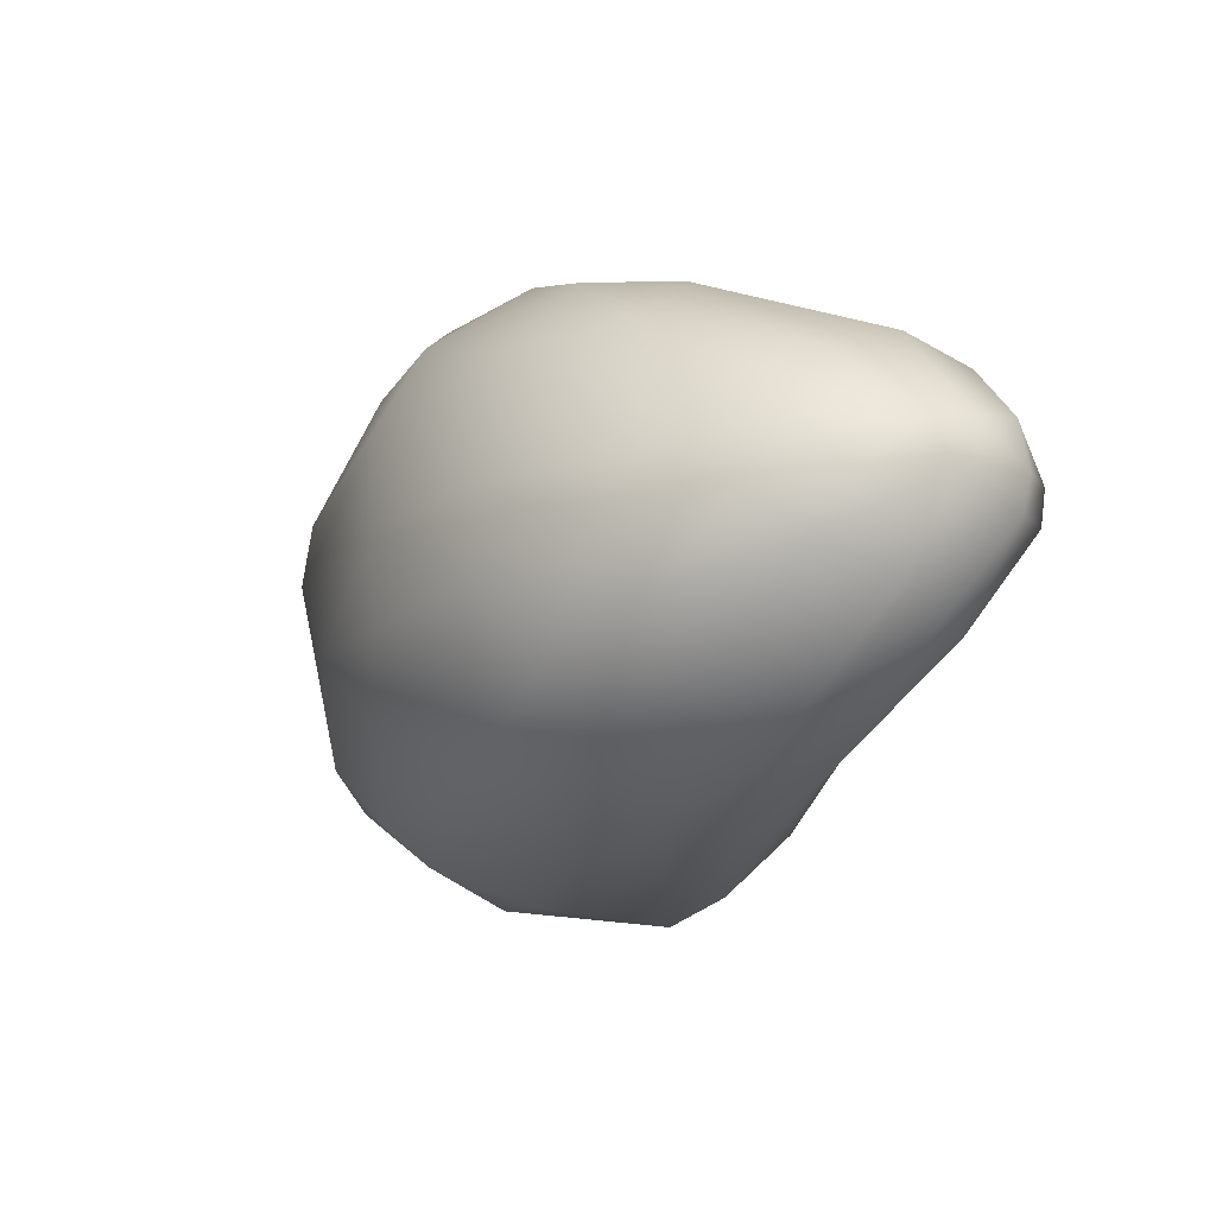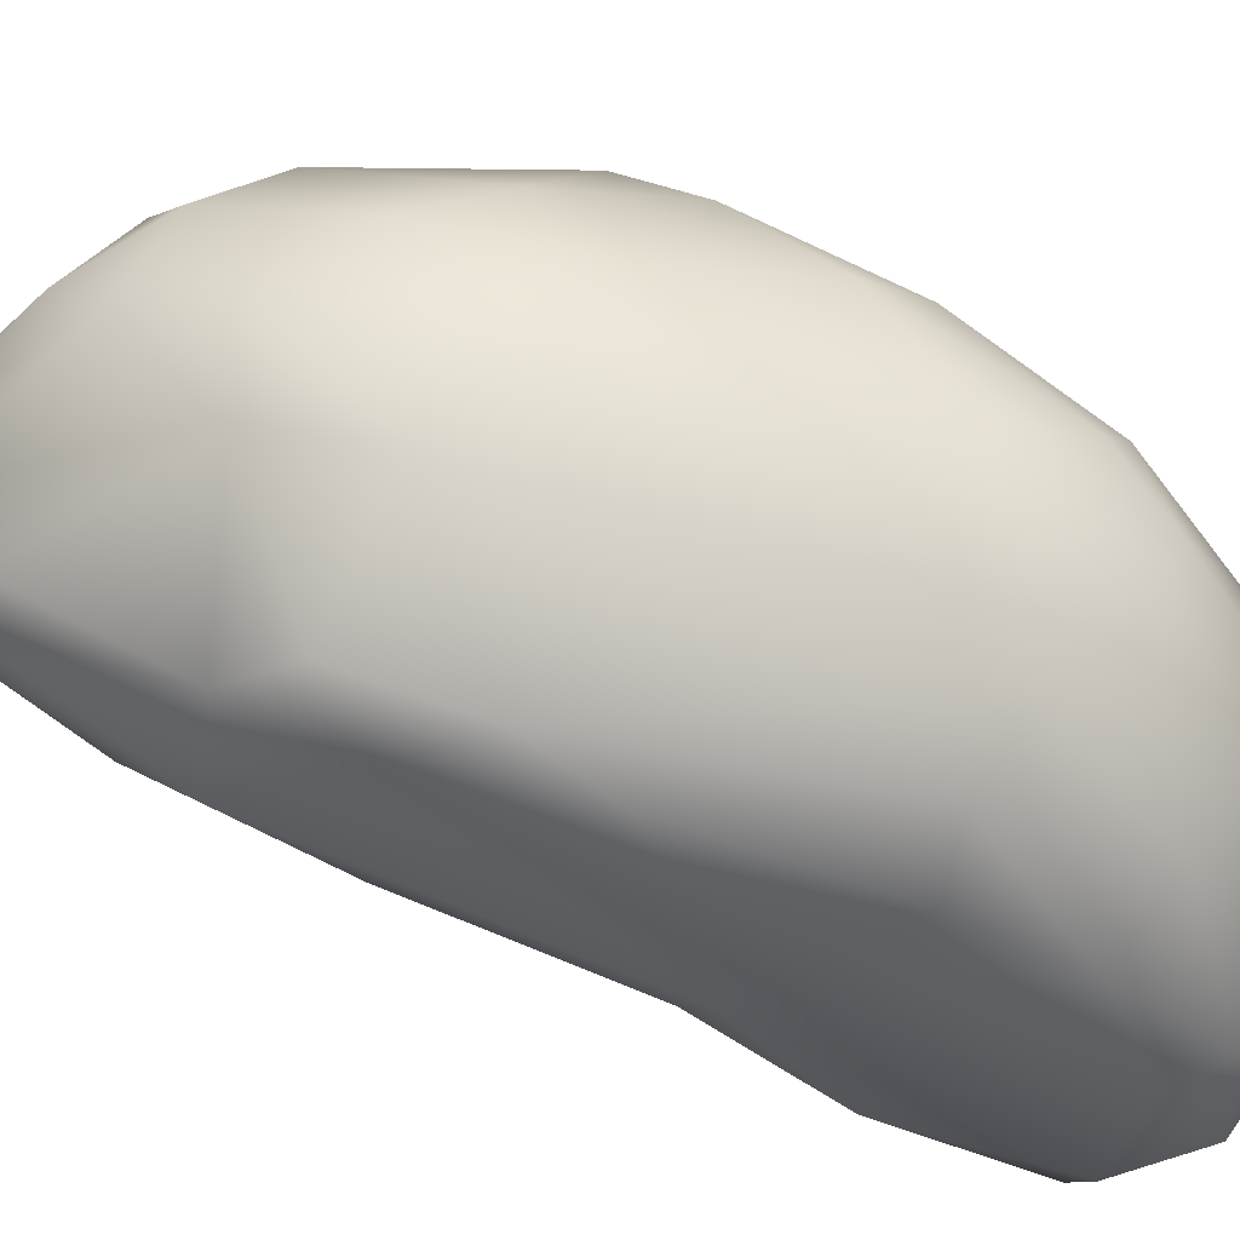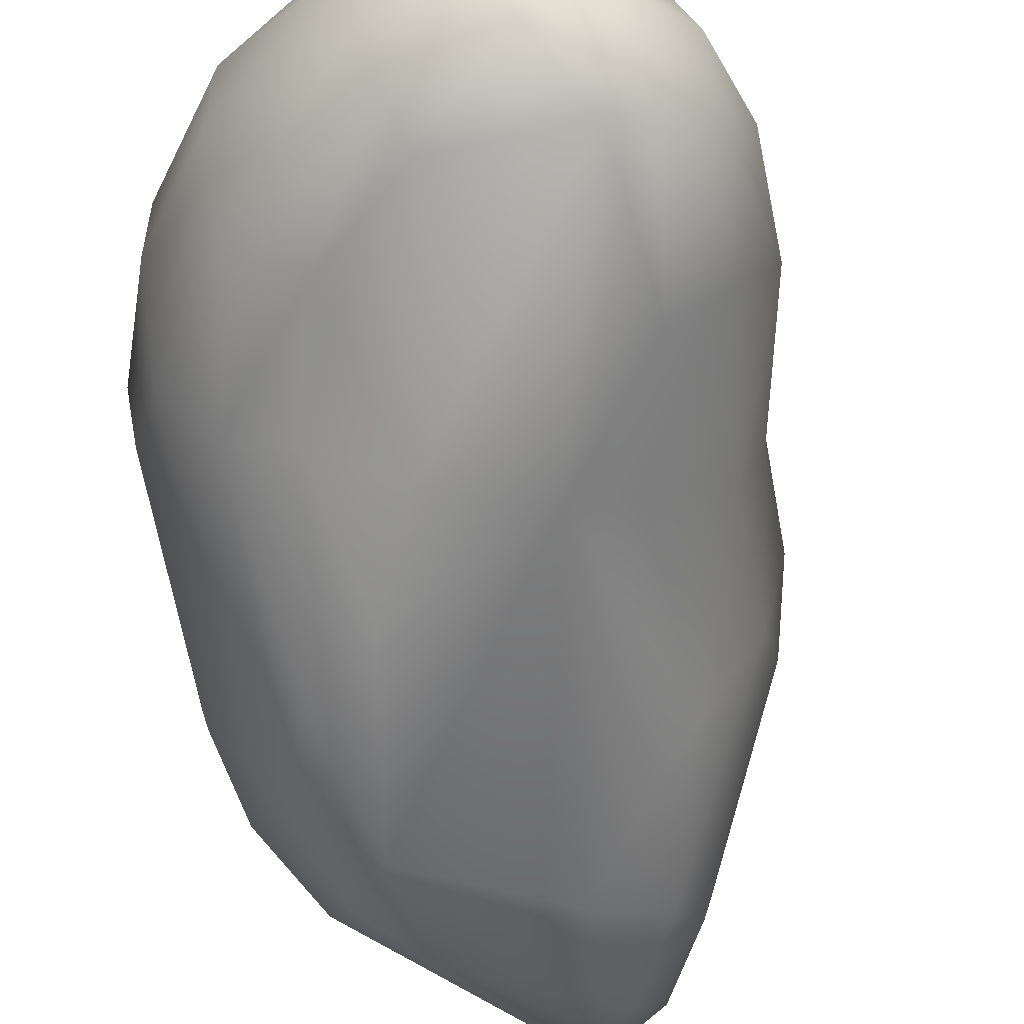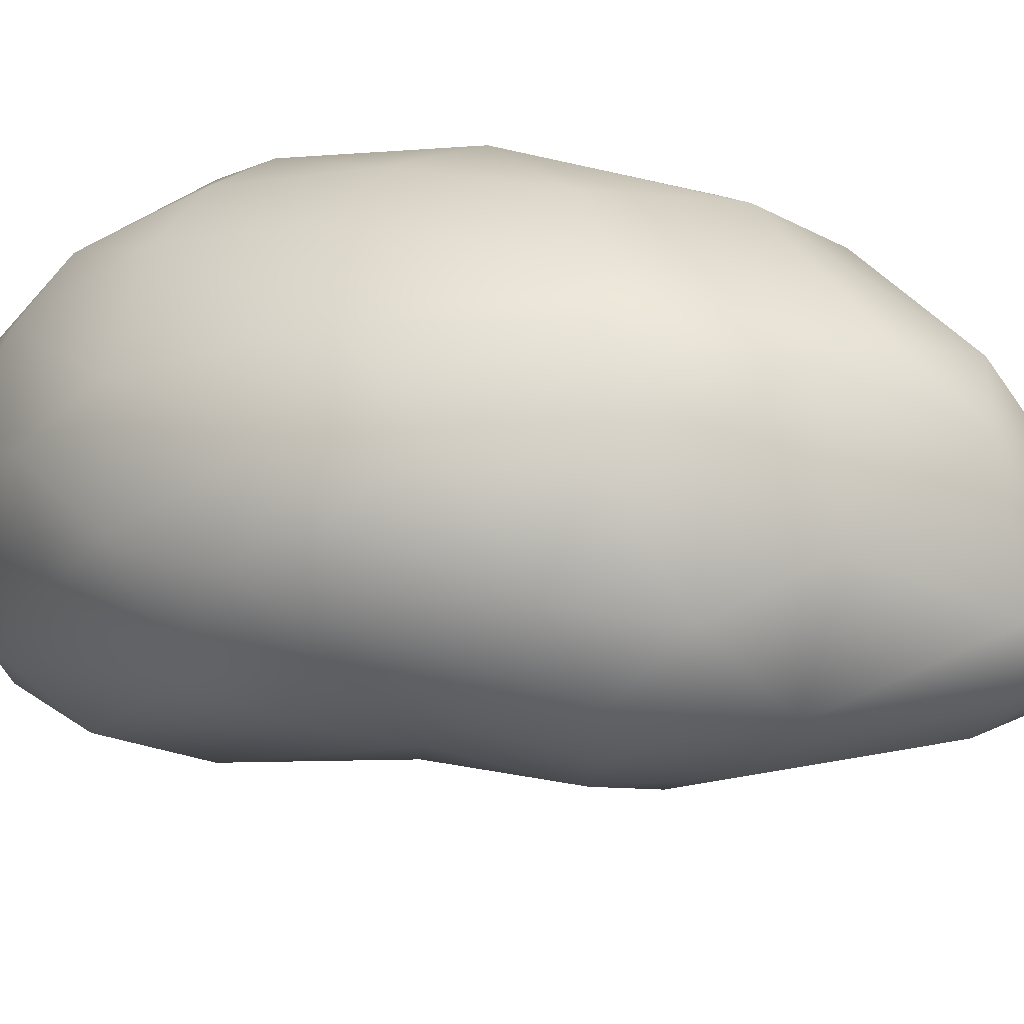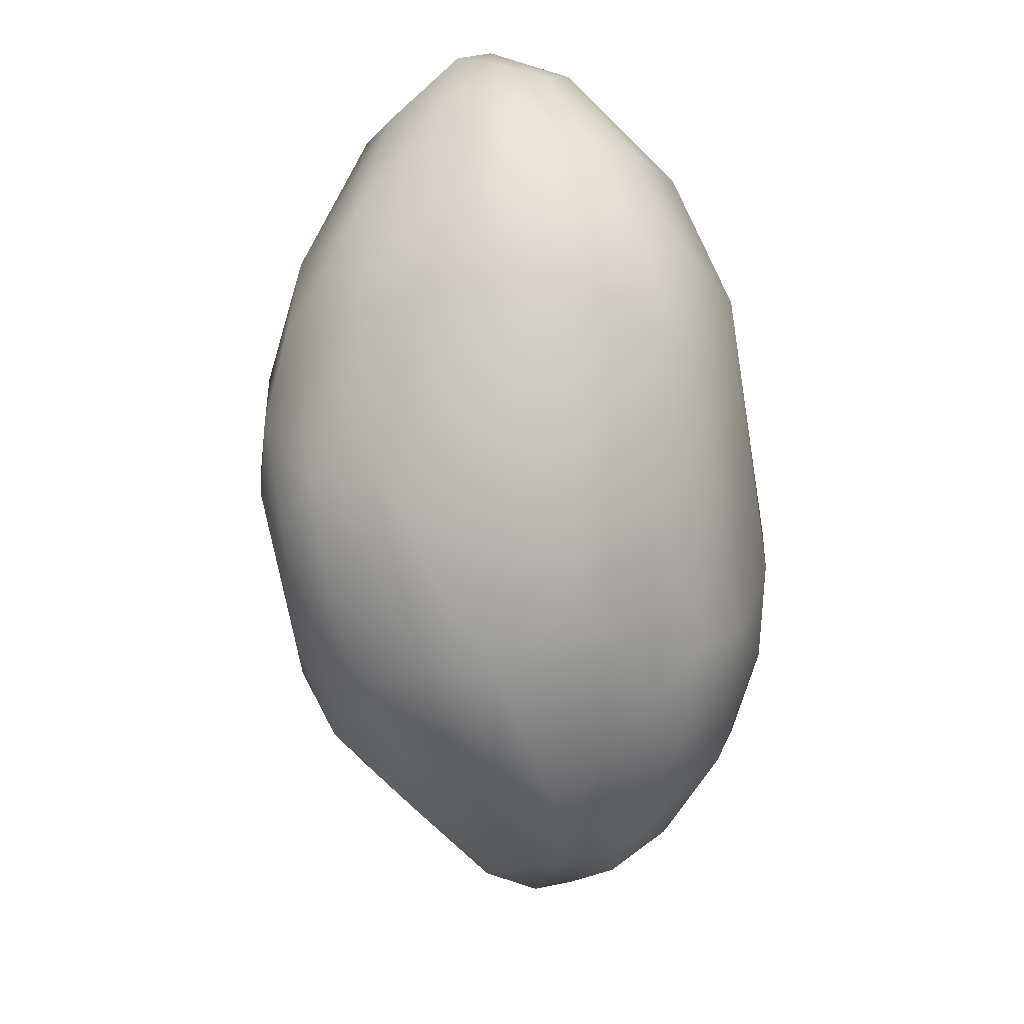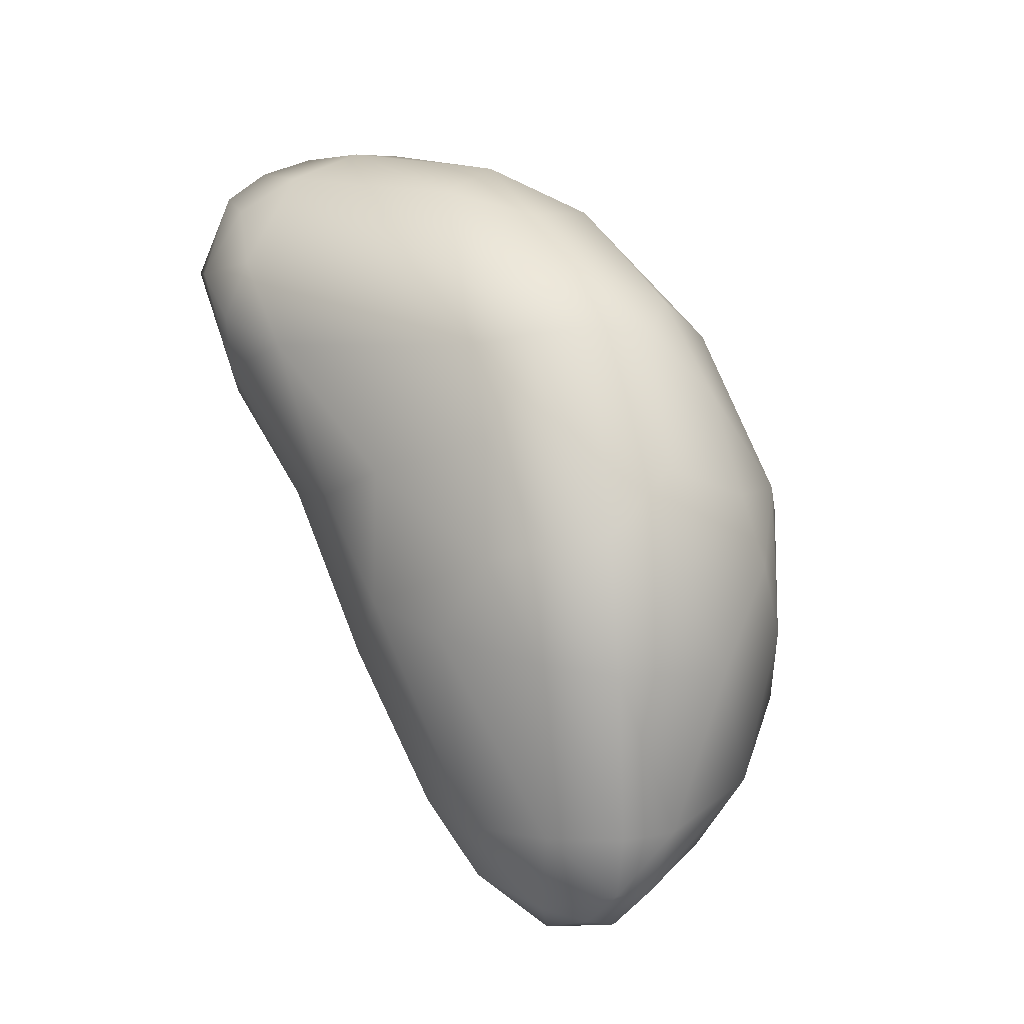
<metadata>
{"format":"obj","ext":"obj","renderer":"f3d","projection":"perspective","resolution":1024,"background":"white","views":[{"elev":77.4,"azim":125.2,"up":"+Y"},{"elev":-35.1,"azim":88.6,"up":"+Z"},{"elev":-71.5,"azim":-155.8,"up":"+Z"},{"elev":78.3,"azim":-62.8,"up":"+Z"},{"elev":31.5,"azim":33.7,"up":"+Y"},{"elev":-26.2,"azim":-53.8,"up":"+Y"}]}
</metadata>
<code>
o FJ1827.obj_grp1.746
v -0.1124 -0.3396 7.258
v -0.1164 -0.3315 7.267
v -0.1148 -0.3164 7.263
v -0.1121 -0.3517 7.273
v -0.112 -0.3113 7.275
v -0.1125 -0.3262 7.251
v -0.09978 -0.3824 7.317
v -0.1057 -0.3642 7.318
v -0.1006 -0.3633 7.329
v -0.09903 -0.3803 7.289
v -0.09408 -0.3786 7.272
v -0.1076 -0.3485 7.317
v -0.1049 -0.3471 7.253
v -0.1032 -0.324 7.31
v -0.09598 -0.3462 7.247
v -0.1063 -0.32 7.243
v -0.09488 -0.331 7.325
v -0.09948 -0.317 7.24
v -0.1084 -0.3054 7.253
v -0.09984 -0.3007 7.282
v -0.1014 -0.3023 7.246
v -0.09494 -0.3018 7.243
v -0.1025 -0.2972 7.257
v -0.09335 -0.2934 7.255
v -0.09567 -0.2923 7.264
v -0.09413 -0.4047 7.313
v -0.09208 -0.4042 7.326
v -0.08879 -0.403 7.281
v -0.08642 -0.4031 7.337
v -0.09336 -0.3616 7.338
v -0.08374 -0.3684 7.255
v -0.09412 -0.3464 7.334
v -0.08871 -0.31 7.31
v -0.07567 -0.32 7.325
v -0.08571 -0.2929 7.281
v -0.08228 -0.2901 7.268
v -0.08767 -0.4141 7.297
v -0.08359 -0.423 7.317
v -0.07554 -0.4264 7.331
v -0.07951 -0.3887 7.346
v -0.07656 -0.4059 7.267
v -0.08242 -0.3598 7.345
v -0.07507 -0.3482 7.343
v -0.05753 -0.3524 7.246
v -0.07669 -0.3121 7.24
v -0.06956 -0.2972 7.295
v -0.07547 -0.3031 7.244
v -0.07577 -0.2961 7.252
v -0.07218 -0.2913 7.266
v -0.07178 -0.2915 7.28
v -0.06221 -0.4495 7.304
v -0.05668 -0.4511 7.318
v -0.07253 -0.4085 7.344
v -0.06239 -0.4436 7.286
v -0.05473 -0.4215 7.342
v -0.07387 -0.3638 7.248
v -0.06062 -0.3881 7.351
v -0.06733 -0.3684 7.349
v -0.05782 -0.3477 7.342
v -0.05795 -0.3213 7.244
v -0.04872 -0.3123 7.254
v -0.05301 -0.2971 7.28
v -0.06057 -0.4352 7.274
v -0.05077 -0.424 7.262
v -0.04997 -0.399 7.349
v -0.04321 -0.3785 7.348
v -0.04209 -0.3394 7.33
v -0.0537 -0.3143 7.315
v -0.05597 -0.2998 7.296
v -0.04953 -0.3024 7.267
v -0.05013 -0.4589 7.295
v -0.04541 -0.4617 7.302
v -0.04852 -0.4589 7.311
v -0.048 -0.4482 7.325
v -0.04908 -0.4488 7.278
v -0.04083 -0.4508 7.278
v -0.03012 -0.4026 7.253
v -0.04509 -0.3681 7.246
v -0.04674 -0.3409 7.247
v -0.03567 -0.3387 7.253
v -0.04061 -0.3156 7.308
v -0.02951 -0.3392 7.319
v -0.03467 -0.312 7.29
v -0.02881 -0.3311 7.263
v -0.03289 -0.3158 7.276
v -0.04089 -0.4596 7.289
v -0.03341 -0.4486 7.281
v -0.03897 -0.4612 7.304
v -0.0364 -0.4594 7.295
v -0.04229 -0.4576 7.314
v -0.02298 -0.4429 7.314
v -0.02744 -0.4328 7.329
v -0.04117 -0.4392 7.269
v -0.03378 -0.4061 7.342
v -0.03306 -0.3783 7.343
v -0.02298 -0.3655 7.329
v -0.03074 -0.3758 7.249
v -0.03054 -0.3207 7.301
v -0.01161 -0.4197 7.285
v -0.01549 -0.4346 7.306
v -0.02726 -0.4214 7.262
v -0.01587 -0.427 7.321
v -0.02366 -0.4149 7.334
v -0.02071 -0.4102 7.261
v -0.02222 -0.3893 7.254
v -0.01042 -0.388 7.32
v -0.01802 -0.3498 7.313
v -0.01063 -0.382 7.276
v -0.0198 -0.3401 7.277
v -0.0188 -0.3352 7.293
v -0.007874 -0.4174 7.298
v -0.008022 -0.4027 7.313
v -0.008218 -0.4003 7.281
v -0.007263 -0.3825 7.306
v -0.0059 -0.3857 7.295
f 1 4 2
f 3 2 5
f 2 3 6
f 7 8 4
f 7 9 8
f 4 11 10
f 7 4 10
f 2 8 12
f 4 8 2
f 12 8 9
f 13 4 1
f 12 5 2
f 15 13 16
f 6 13 1
f 6 16 13
f 12 14 5
f 17 14 12
f 6 1 2
f 6 3 19
f 6 19 16
f 5 19 3
f 14 20 5
f 16 19 21
f 16 21 22
f 19 23 21
f 24 21 23
f 5 23 19
f 23 5 25
f 27 7 26
f 27 9 7
f 26 10 28
f 28 10 11
f 10 26 7
f 9 29 30
f 31 11 13
f 11 4 13
f 15 31 13
f 9 32 12
f 32 9 30
f 12 32 17
f 18 56 15
f 14 17 33
f 15 16 18
f 20 14 33
f 17 34 33
f 16 22 18
f 21 24 22
f 20 25 5
f 25 20 35
f 20 33 35
f 24 23 25
f 24 25 36
f 38 39 27
f 28 37 26
f 38 27 26
f 41 28 11
f 29 9 27
f 31 41 11
f 40 30 29
f 40 42 30
f 30 42 32
f 56 31 15
f 32 43 17
f 42 43 32
f 34 17 43
f 44 18 45
f 33 34 46
f 45 18 22
f 47 45 22
f 46 35 33
f 48 22 24
f 22 48 47
f 24 49 48
f 24 36 49
f 25 35 36
f 36 35 50
f 35 46 50
f 38 37 51
f 52 39 38
f 37 28 54
f 54 51 37
f 37 38 26
f 29 27 39
f 29 39 53
f 29 53 40
f 57 40 53
f 40 57 58
f 42 40 58
f 56 41 31
f 43 42 58
f 56 18 44
f 34 43 59
f 60 45 47
f 36 50 49
f 62 49 50
f 69 50 46
f 62 50 69
f 51 52 38
f 52 74 39
f 54 28 63
f 41 63 28
f 53 39 55
f 64 41 56
f 65 57 53
f 58 59 43
f 66 59 58
f 60 44 45
f 34 68 46
f 69 46 68
f 61 60 47
f 61 47 48
f 61 48 70
f 48 49 70
f 62 70 49
f 51 54 71
f 72 73 71
f 52 51 73
f 71 73 51
f 74 52 73
f 75 54 63
f 54 75 71
f 74 55 39
f 75 63 64
f 63 41 64
f 77 64 56
f 53 55 65
f 65 66 57
f 66 58 57
f 78 77 56
f 95 67 59
f 56 44 78
f 79 78 44
f 79 44 60
f 79 60 80
f 81 68 67
f 82 81 67
f 59 68 34
f 59 67 68
f 69 81 83
f 69 68 81
f 70 62 85
f 69 83 62
f 86 71 75
f 76 87 86
f 86 72 71
f 86 88 72
f 86 89 88
f 90 74 73
f 72 88 73
f 88 90 73
f 88 91 90
f 90 92 74
f 76 75 93
f 75 76 86
f 55 74 92
f 93 75 64
f 55 94 65
f 101 64 77
f 93 64 101
f 65 94 66
f 94 95 66
f 95 59 66
f 78 79 97
f 79 80 97
f 78 97 77
f 105 97 80
f 96 67 95
f 82 67 96
f 80 60 61
f 84 80 61
f 82 98 81
f 85 84 61
f 98 83 81
f 85 61 70
f 62 83 85
f 86 87 89
f 99 89 87
f 100 89 99
f 90 91 92
f 93 101 76
f 101 87 76
f 92 103 94
f 55 92 94
f 99 87 101
f 95 94 103
f 77 104 101
f 104 77 105
f 105 77 97
f 106 96 95
f 105 84 108
f 96 107 82
f 80 84 105
f 107 110 98
f 107 98 82
f 84 85 109
f 85 83 110
f 109 85 110
f 110 83 98
f 88 89 100
f 91 88 100
f 91 102 92
f 102 91 100
f 100 99 111
f 92 102 103
f 99 101 104
f 103 102 106
f 112 106 102
f 113 99 104
f 113 104 105
f 103 106 95
f 113 105 108
f 114 107 106
f 106 107 96
f 108 109 115
f 109 108 84
f 109 110 115
f 115 110 114
f 114 110 107
f 100 111 102
f 111 99 113
f 112 102 111
f 111 113 115
f 106 112 114
f 113 108 115
f 111 115 112
f 115 114 112

</code>
